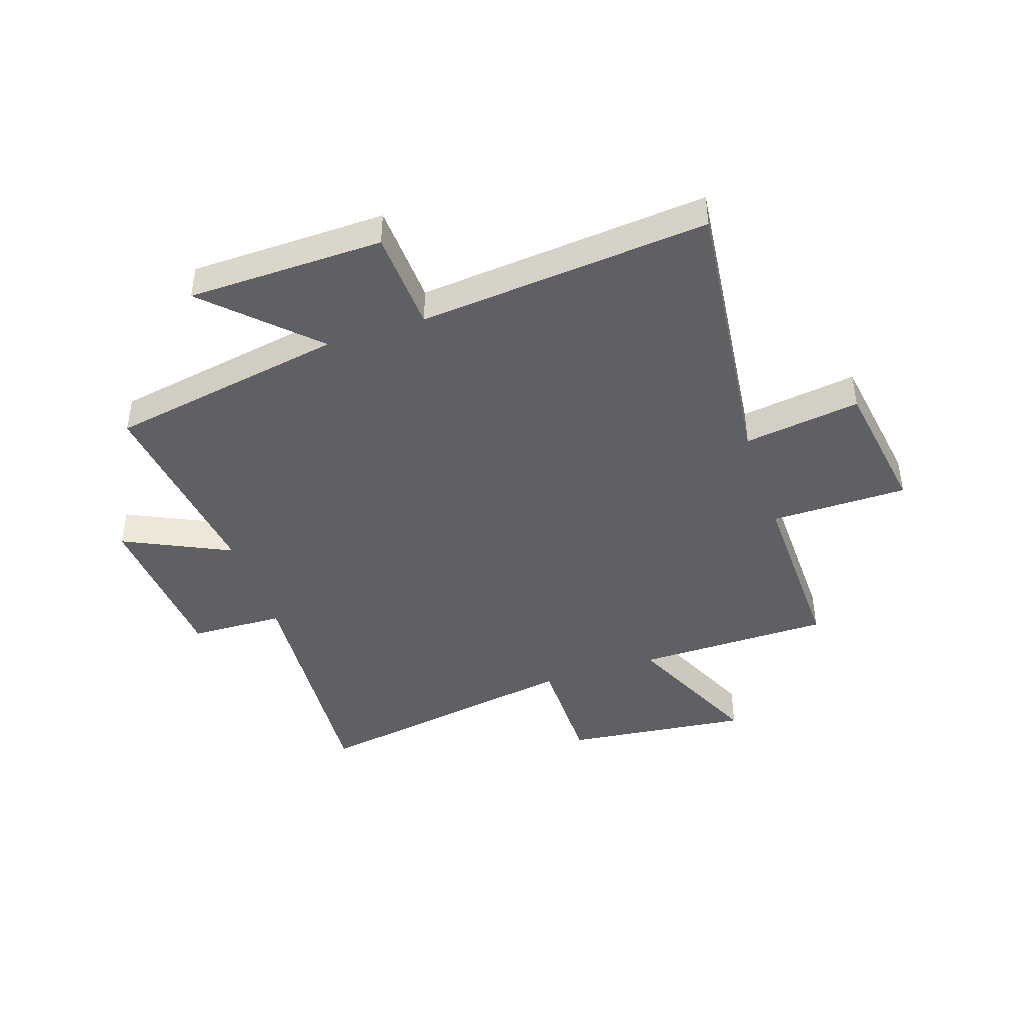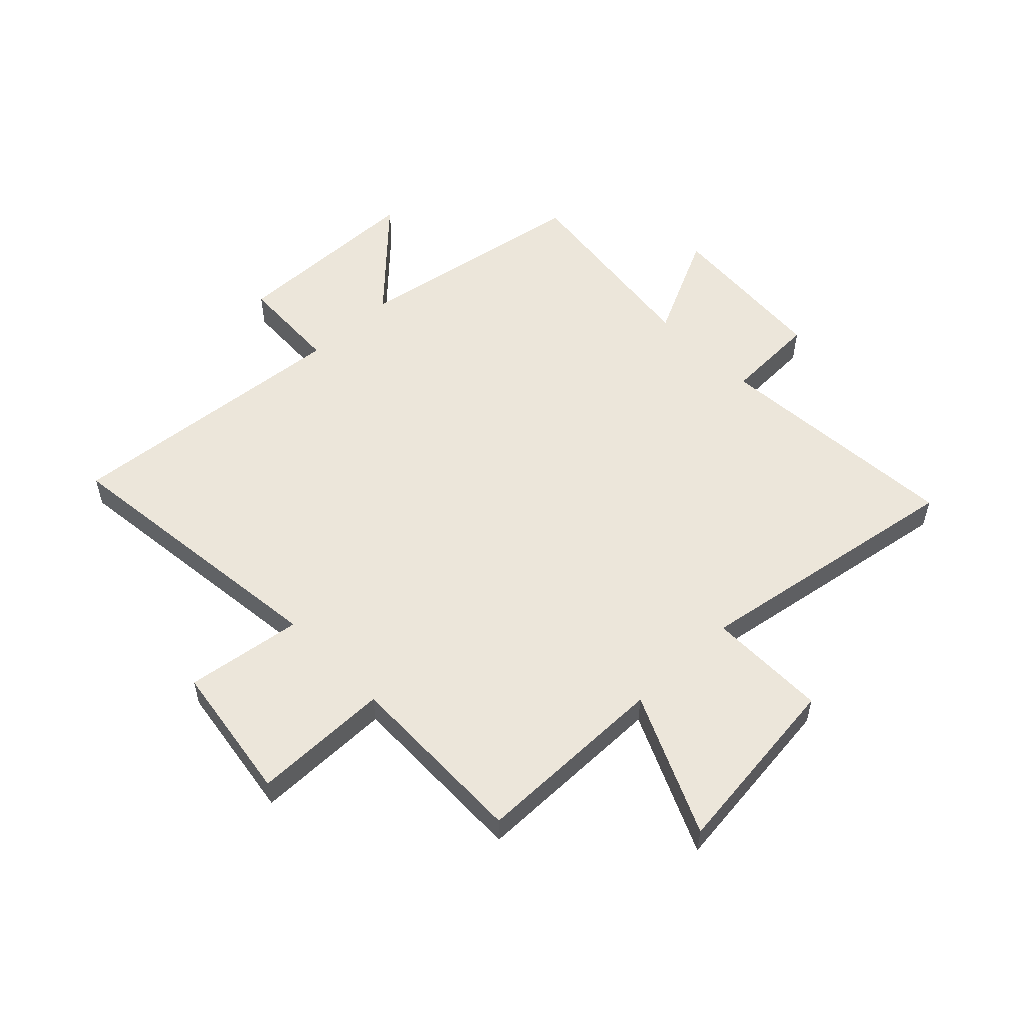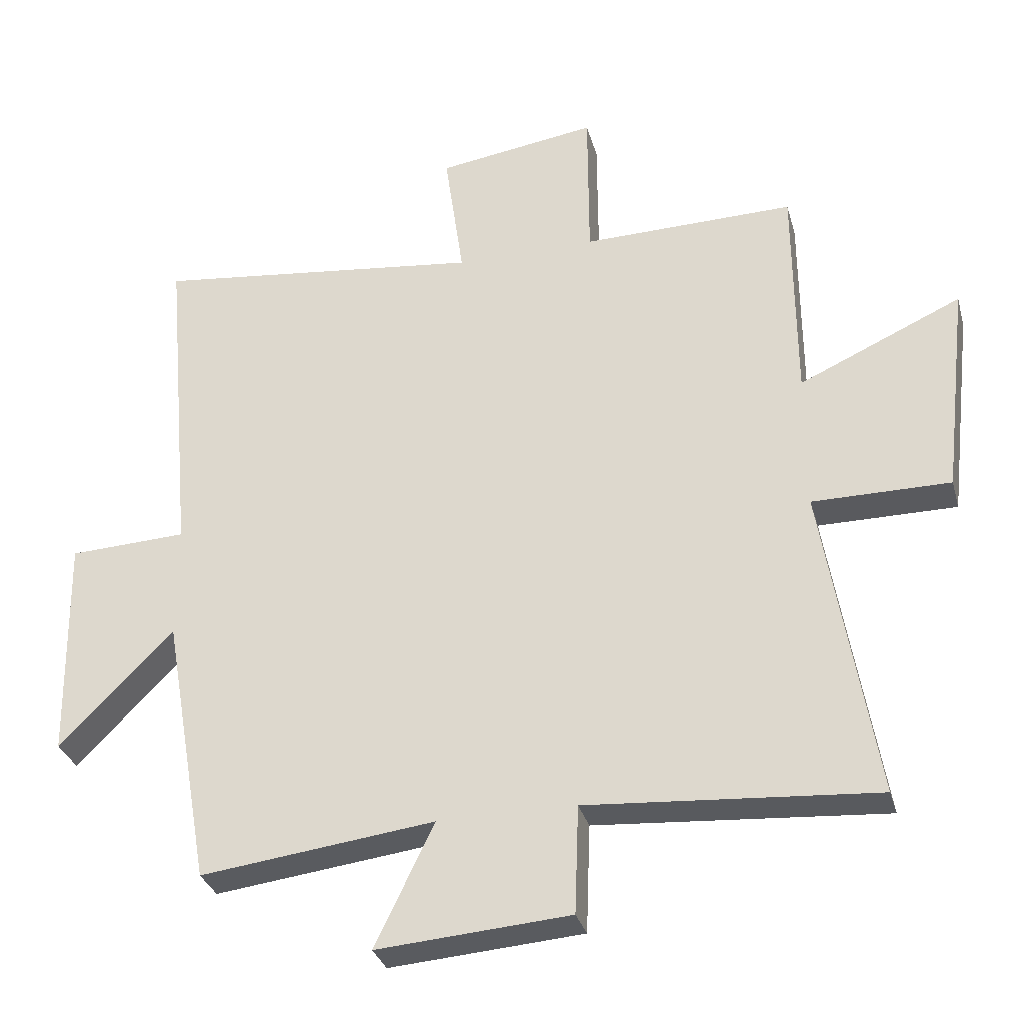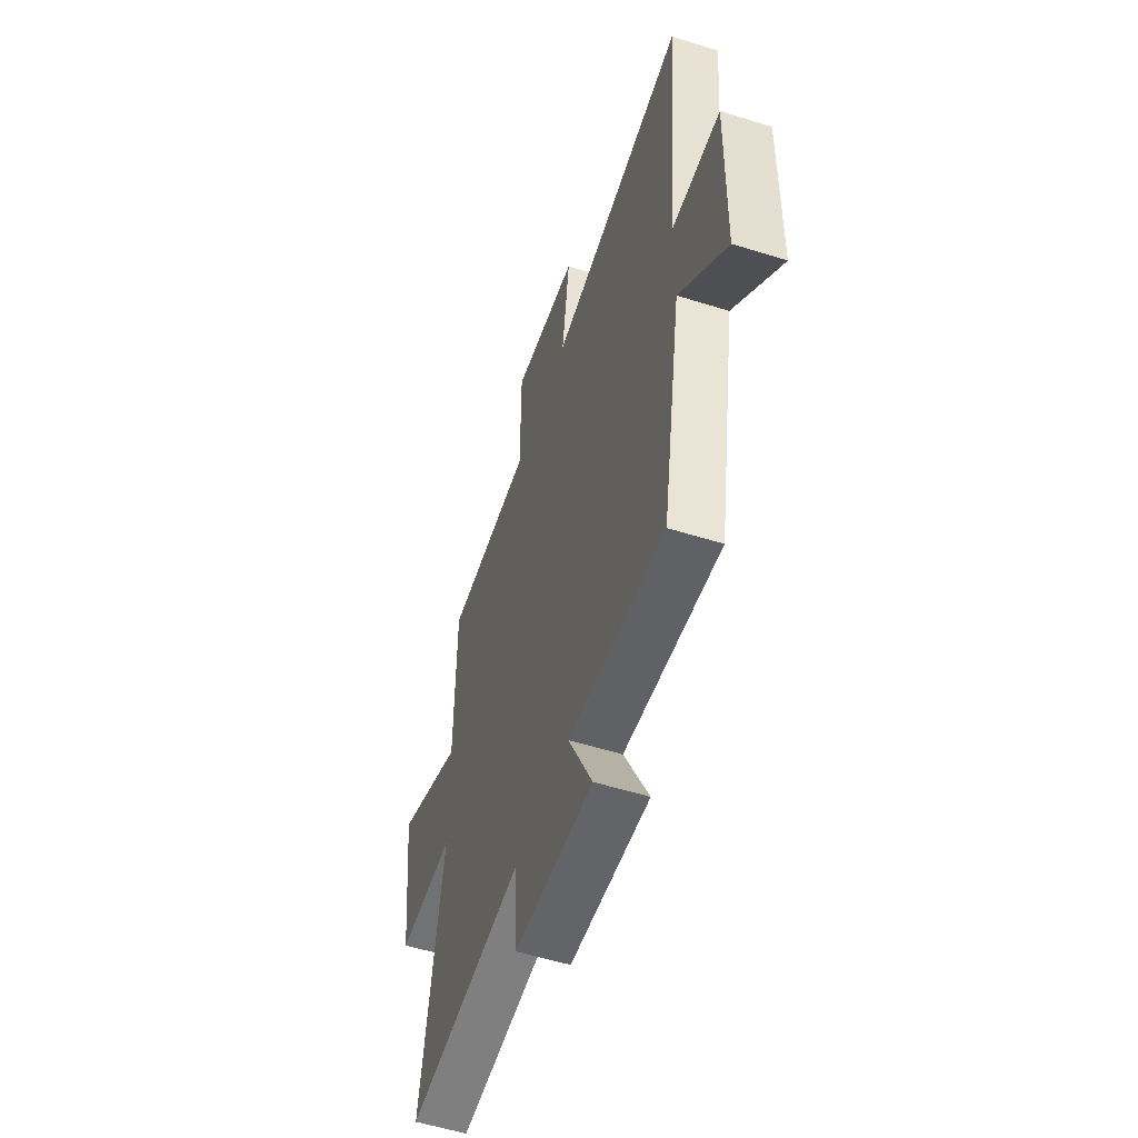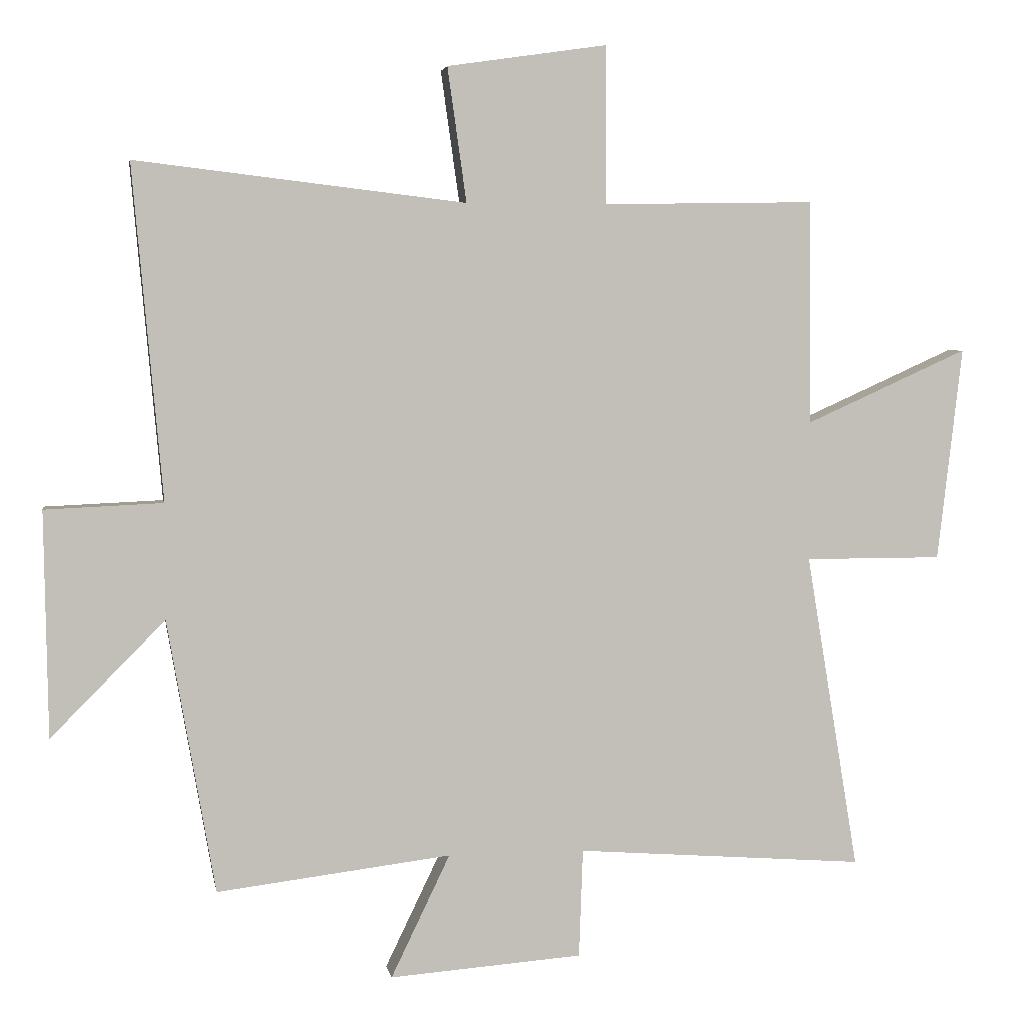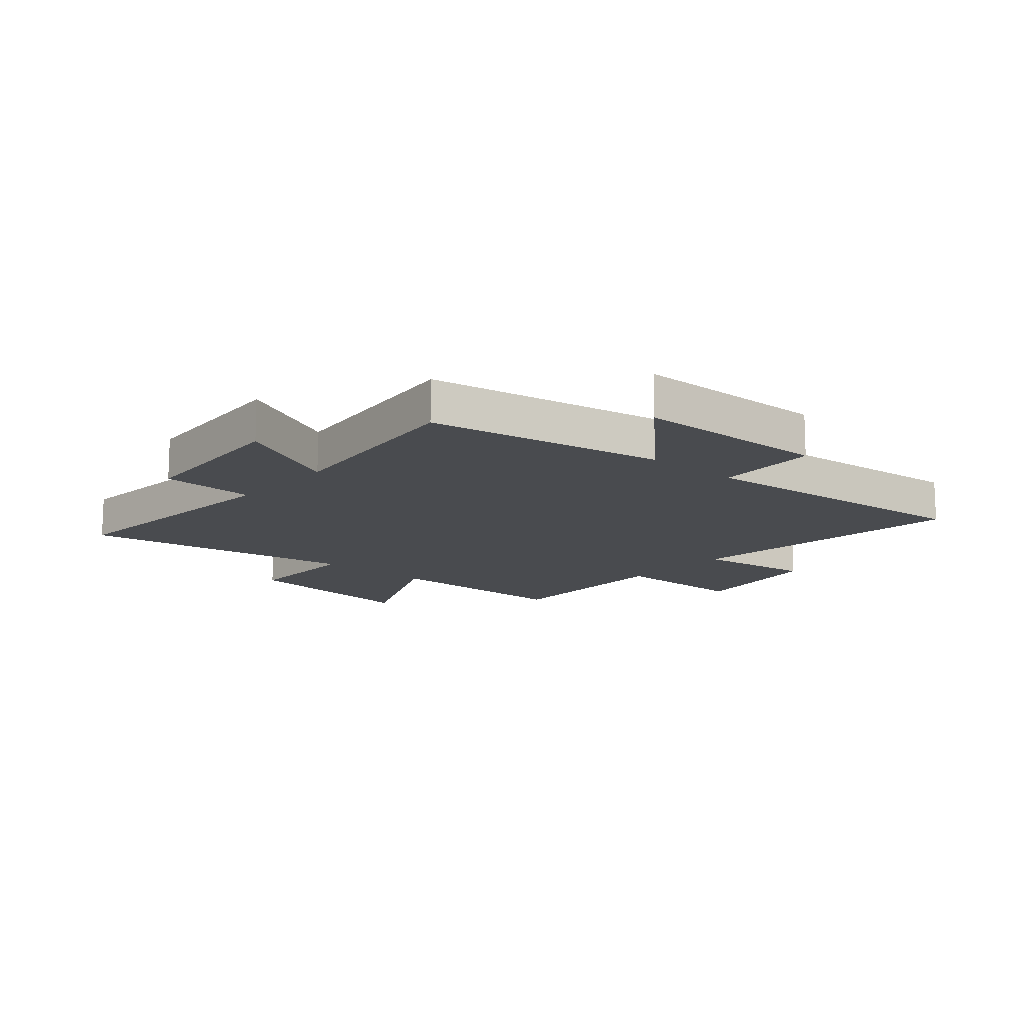
<metadata>
{"format":"obj","ext":"obj","renderer":"f3d","projection":"perspective","resolution":1024,"background":"white","views":[{"elev":-43.3,"azim":-71.4,"up":"+Y"},{"elev":54.3,"azim":46.0,"up":"+Y"},{"elev":-31.8,"azim":14.8,"up":"+Z"},{"elev":-55.5,"azim":-108.2,"up":"+Z"},{"elev":3.9,"azim":-9.7,"up":"+Z"},{"elev":-13.8,"azim":-131.2,"up":"+Y"}]}
</metadata>
<code>
v 0.498 0.07 0.506
v 0.5 0.07 0.164
v 0.748 0.07 0.276
v 0.71 0.07 -0.05
v 0.5 0.07 -0.05
v 0.58 0.07 -0.533
v 0.14 0.07 -0.5
v 0.134 0.07 -0.665
v -0.16 0.07 -0.687
v -0.07 0.07 -0.5
v -0.427 0.07 -0.544
v -0.5 0.07 -0.127
v -0.674 0.07 -0.303
v -0.68 0.07 0.041
v -0.5 0.07 0.049
v -0.546 0.07 0.559
v -0.042 0.07 0.5
v -0.071 0.07 0.705
v 0.173 0.07 0.741
v 0.174 0.07 0.5
v 0.498 0 0.506
v 0.5 0 0.164
v 0.748 0 0.276
v 0.71 0 -0.05
v 0.5 0 -0.05
v 0.58 0 -0.533
v 0.14 0 -0.5
v 0.134 0 -0.665
v -0.16 0 -0.687
v -0.07 0 -0.5
v -0.427 0 -0.544
v -0.5 0 -0.127
v -0.674 0 -0.303
v -0.68 0 0.041
v -0.5 0 0.049
v -0.546 0 0.559
v -0.042 0 0.5
v -0.071 0 0.705
v 0.173 0 0.741
v 0.174 0 0.5
f 17 18 19 20
f 15 16 17
f 15 17 20
f 12 13 14 15
f 10 11 12 15
f 10 15 20 1
f 7 8 9 10
f 5 6 7
f 5 7 10 1
f 2 3 4 5
f 1 2 5
f 40 39 38 37
f 37 36 35
f 40 37 35
f 35 34 33 32
f 35 32 31 30
f 21 40 35 30
f 30 29 28 27
f 27 26 25
f 21 30 27 25
f 25 24 23 22
f 25 22 21
f 1 21 22 2
f 2 22 23 3
f 3 23 24 4
f 4 24 25 5
f 5 25 26 6
f 6 26 27 7
f 7 27 28 8
f 8 28 29 9
f 9 29 30 10
f 10 30 31 11
f 11 31 32 12
f 12 32 33 13
f 13 33 34 14
f 14 34 35 15
f 15 35 36 16
f 16 36 37 17
f 17 37 38 18
f 18 38 39 19
f 19 39 40 20
f 20 40 21 1

</code>
